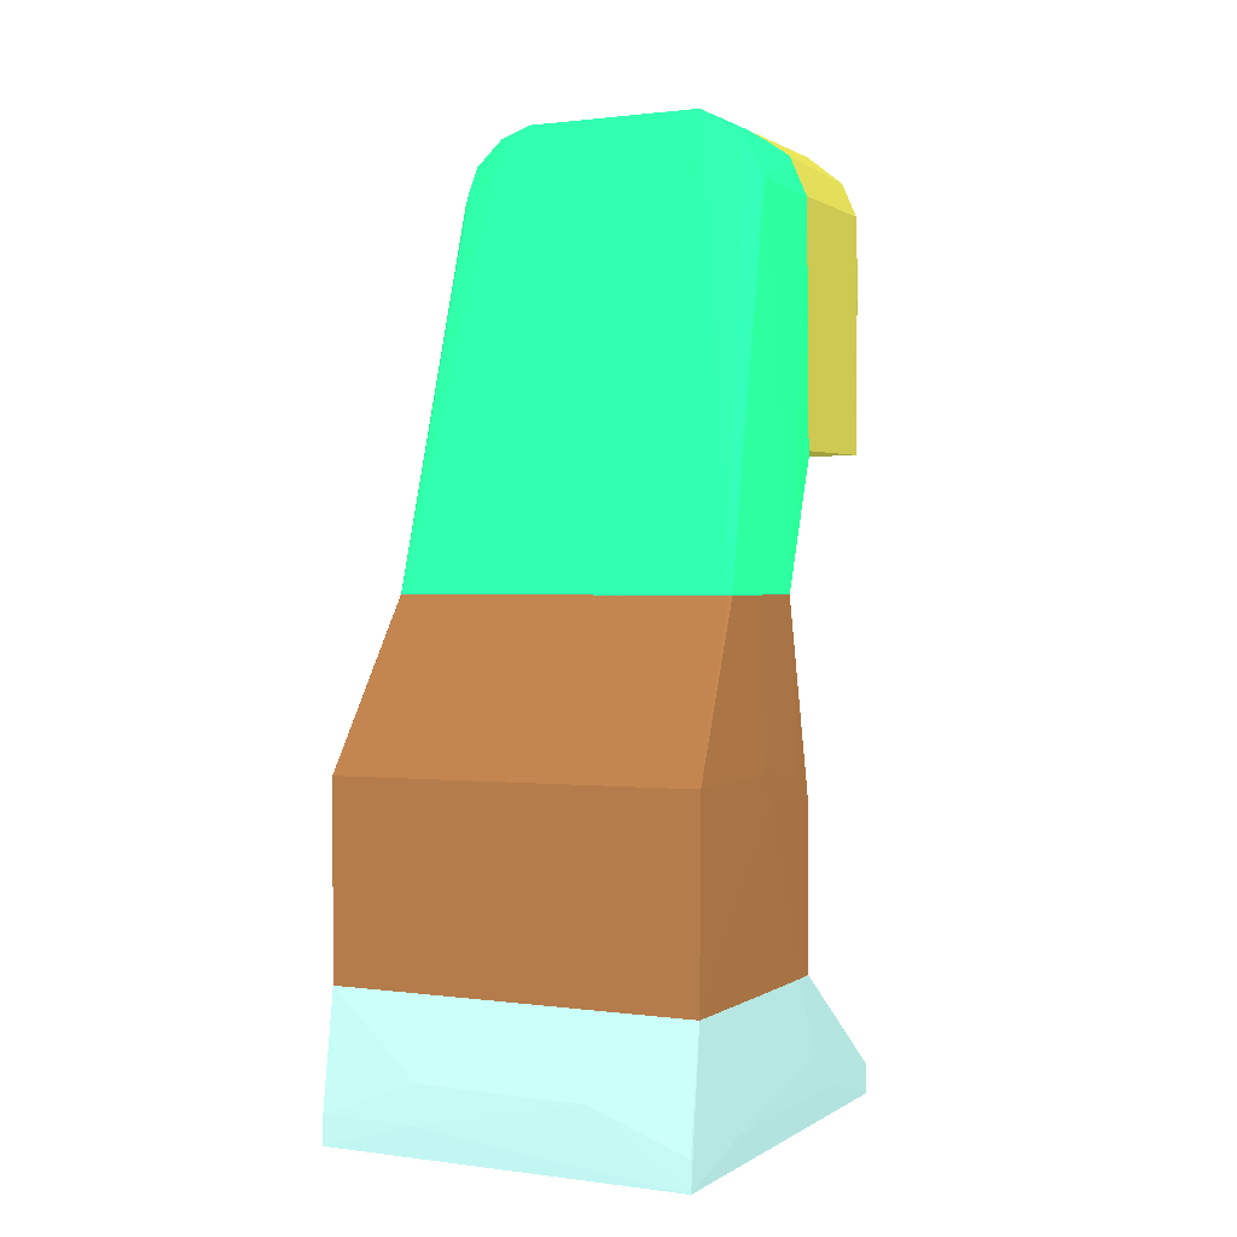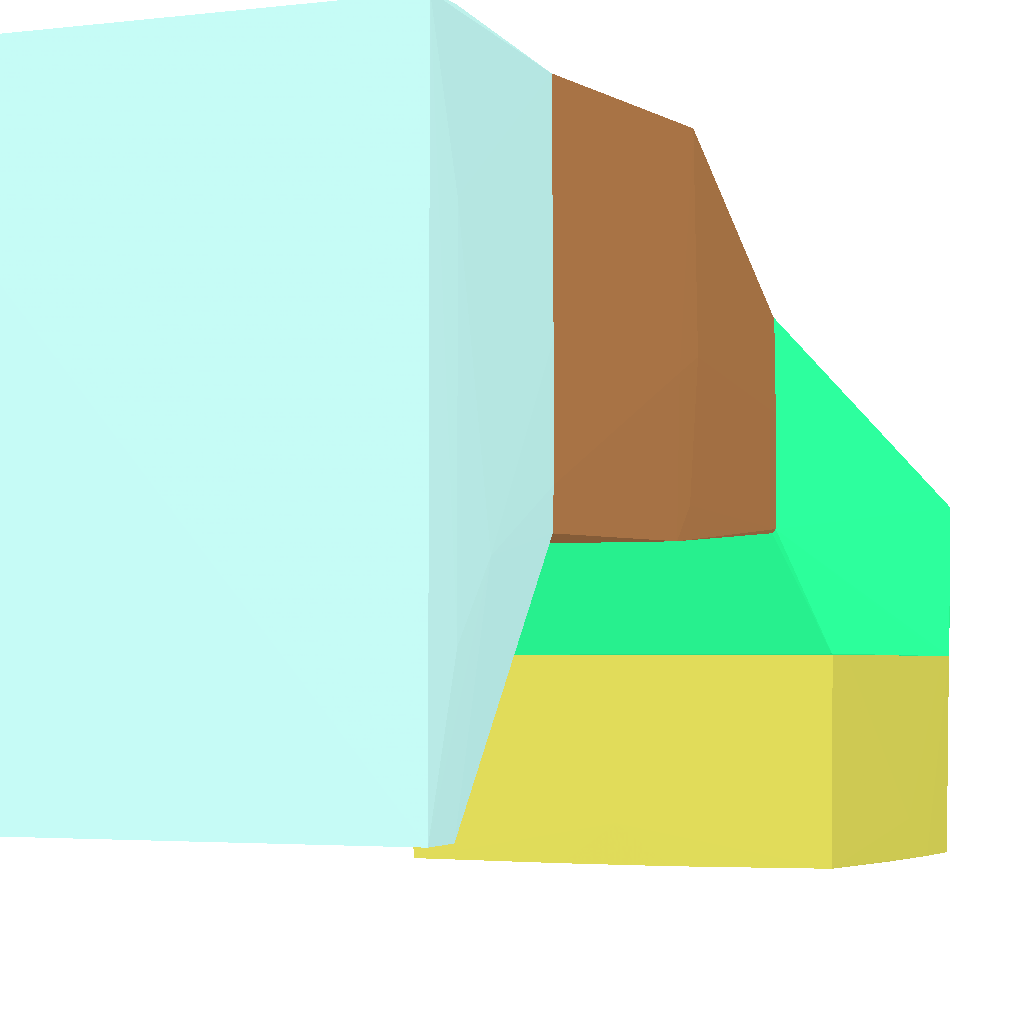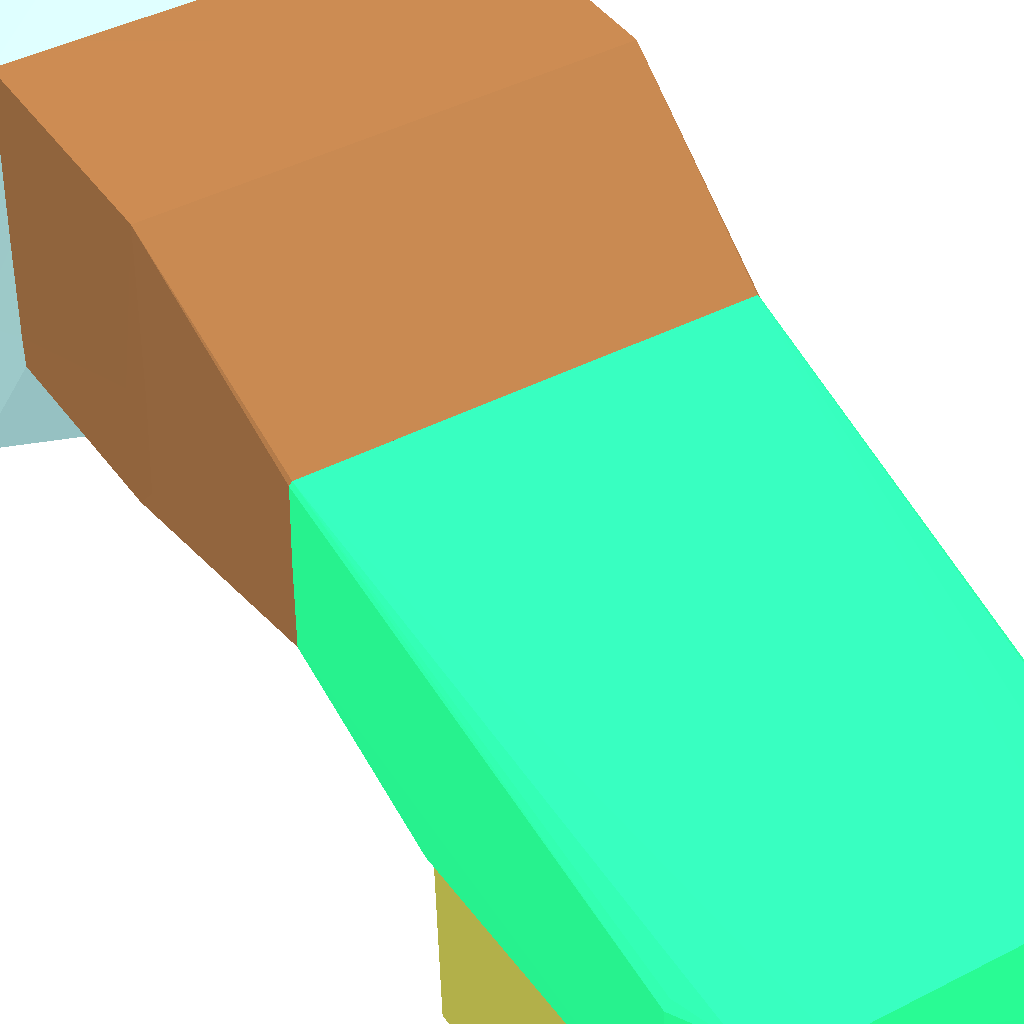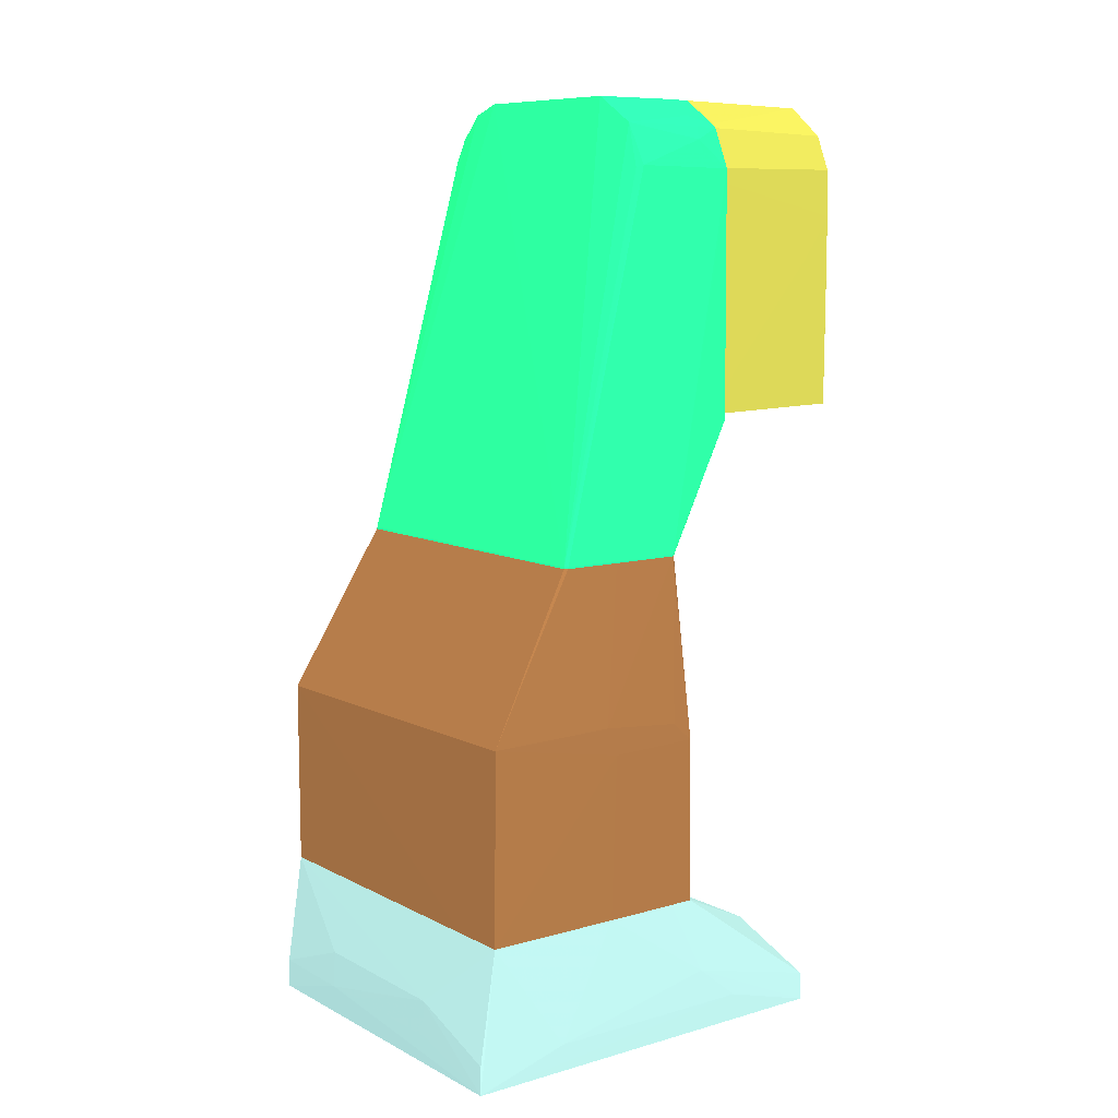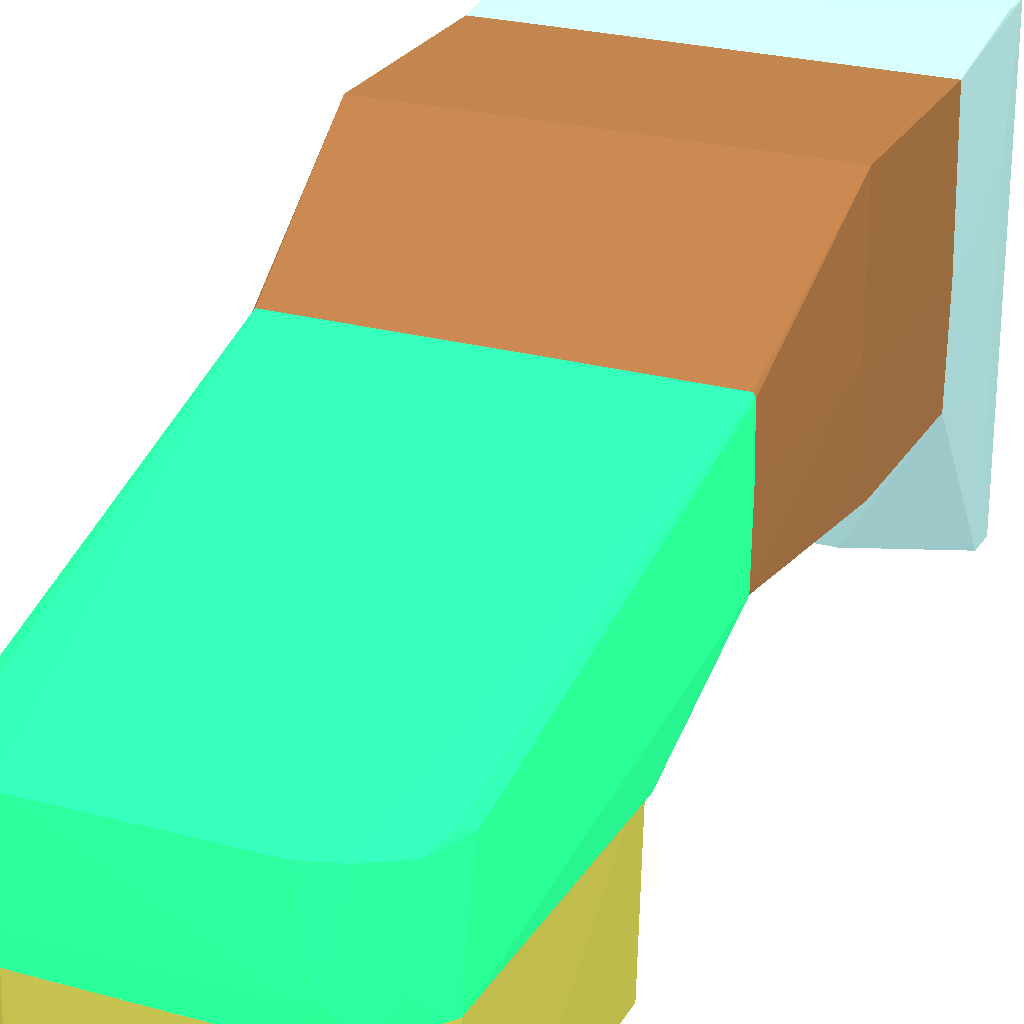
<metadata>
{"format":"obj","ext":"obj","renderer":"f3d","projection":"perspective","resolution":1024,"background":"white","views":[{"elev":1.0,"azim":-153.5,"up":"+Z"},{"elev":-2.7,"azim":-154.3,"up":"+Y"},{"elev":41.5,"azim":-32.2,"up":"+Y"},{"elev":9.1,"azim":-127.1,"up":"+Z"},{"elev":24.9,"azim":23.9,"up":"+Y"}]}
</metadata>
<code>
o geometry_0
v -0.007423 0.008005 0.03611 0.5176 0.5098 0.2118
v 7.2e-07 0.001562 0.0362 0.5176 0.5098 0.2118
v -0.008908 0.008005 0.03612 0.5176 0.5098 0.2118
v 0.007425 0.008005 0.03611 0.5176 0.5098 0.2118
v -0.002272 -3.625e-05 0.03625 0.5176 0.5098 0.2118
v -0.008772 2.789e-05 0.03626 0.5176 0.5098 0.2118
v 0.008907 0.008005 0.03612 0.5176 0.5098 0.2118
v 0.008762 1.126e-05 0.03627 0.5176 0.5098 0.2118
v 0.00227 -3.388e-05 0.03625 0.5176 0.5098 0.2118
v -0.008909 0.008005 0.03759 0.5176 0.5098 0.2118
v 0.002247 -7.585e-05 0.04275 0.5176 0.5098 0.2118
v -0.002242 -7.426e-05 0.04276 0.5176 0.5098 0.2118
v -0.008758 -2.992e-05 0.04273 0.5176 0.5098 0.2118
v -0.008758 -2.833e-05 0.04727 0.5176 0.5098 0.2118
v -0.008803 0.001559 0.045 0.5176 0.5098 0.2118
v 0.008911 0.008005 0.03759 0.5176 0.5098 0.2118
v 0.008808 0.001565 0.045 0.5176 0.5098 0.2118
v 0.008755 -2.913e-05 0.04727 0.5176 0.5098 0.2118
v 0.008757 -2.833e-05 0.04273 0.5176 0.5098 0.2118
v -0.008876 0.008005 0.04906 0.5176 0.5098 0.2118
v 0.002261 -8.376e-05 0.04726 0.5176 0.5098 0.2118
v -0.002262 -8.376e-05 0.04726 0.5176 0.5098 0.2118
v -0.007817 -3.942e-05 0.05192 0.5176 0.5098 0.2118
v -0.008709 -1.012e-05 0.04994 0.5176 0.5098 0.2118
v -0.008866 0.008005 0.0499 0.5176 0.5098 0.2118
v 0.008789 0.008005 0.04961 0.5176 0.5098 0.2118
v 0.008769 0.008005 0.05053 0.5176 0.5098 0.2118
v 0.008674 -6.95e-06 0.05032 0.5176 0.5098 0.2118
v 0.007074 -1.883e-05 0.05277 0.5176 0.5098 0.2118
v 0.002268 -3.625e-05 0.05375 0.5176 0.5098 0.2118
v -0.002267 -3.625e-05 0.05375 0.5176 0.5098 0.2118
v -0.007854 0.008005 0.05215 0.5176 0.5098 0.2118
v -0.005691 1.126e-05 0.0536 0.5176 0.5098 0.2118
v 0.008539 0.008005 0.05089 0.5176 0.5098 0.2118
v 0.006898 0.008005 0.05305 0.5176 0.5098 0.2118
v 0.006577 0.008005 0.05319 0.5176 0.5098 0.2118
v 0.004843 -1.646e-05 0.05372 0.5176 0.5098 0.2118
v 0.003913 0.008005 0.05388 0.5176 0.5098 0.2118
v 7.2e-07 0.001559 0.0538 0.5176 0.5098 0.2118
v -0.004414 0.008005 0.05382 0.5176 0.5098 0.2118
v -0.005389 0.008005 0.05379 0.5176 0.5098 0.2118
v -0.007547 0.008005 0.05239 0.5176 0.5098 0.2118
v 0.004745 0.008005 0.05387 0.5176 0.5098 0.2118
f 1 2 3
f 1 3 10
f 1 10 20
f 1 20 25
f 1 25 32
f 1 32 42
f 1 42 41
f 1 41 40
f 1 40 38
f 1 38 43
f 1 43 36
f 1 36 35
f 1 35 34
f 1 34 27
f 1 27 26
f 1 26 16
f 1 16 7
f 1 7 4
f 1 4 2
f 2 5 6
f 2 6 3
f 2 4 7
f 2 7 8
f 2 8 9
f 2 9 5
f 3 6 10
f 5 9 11
f 5 11 12
f 5 12 13
f 5 13 6
f 6 13 14
f 6 14 15
f 6 15 10
f 7 16 8
f 8 16 17
f 8 17 18
f 8 18 19
f 8 19 11
f 8 11 9
f 10 15 20
f 11 19 21
f 11 21 22
f 11 22 12
f 12 22 13
f 13 23 14
f 13 22 23
f 14 23 24
f 14 24 25
f 14 25 20
f 14 20 15
f 16 26 17
f 17 26 18
f 18 26 27
f 18 27 28
f 18 28 29
f 18 29 21
f 18 21 19
f 21 29 30
f 21 30 31
f 21 31 22
f 22 31 23
f 23 32 24
f 23 31 33
f 23 33 32
f 24 32 25
f 27 34 29
f 27 29 28
f 29 35 36
f 29 36 37
f 29 37 30
f 29 34 35
f 30 37 38
f 30 38 39
f 30 39 31
f 31 39 40
f 31 40 41
f 31 41 33
f 32 33 42
f 33 41 42
f 36 43 37
f 37 43 38
f 38 40 39
o geometry_1
v -0.0105 0.01067 0.003809 0.4549 0.5804 0.5765
v -0.01046 0.008072 0.001742 0.4549 0.5804 0.5765
v -0.01037 0.002524 0.0001333 0.4549 0.5804 0.5765
v -0.01035 0.002564 0.0018 0.4549 0.5804 0.5765
v -0.01039 0.01148 0.008216 0.4549 0.5804 0.5765
v -0.01043 0.01293 0.008216 0.4549 0.5804 0.5765
v -0.01043 0.01731 0.008216 0.4549 0.5804 0.5765
v -0.01046 0.02075 0.001742 0.4549 0.5804 0.5765
v -0.01039 0.0263 0.0001642 0.4549 0.5804 0.5765
v 0.01038 0.002536 0.0001531 0.4549 0.5804 0.5765
v 0.004862 0.002482 0.001762 0.4549 0.5804 0.5765
v -0.00486 0.002482 0.001762 0.4549 0.5804 0.5765
v 0.01039 0.02628 0.0001341 0.4549 0.5804 0.5765
v -0.004874 0.00259 0.003876 0.4549 0.5804 0.5765
v 0.00487 0.01145 0.008216 0.4549 0.5804 0.5765
v -0.01036 0.02529 0.008216 0.4549 0.5804 0.5765
v -0.01035 0.02626 0.0018 0.4549 0.5804 0.5765
v -0.004837 0.0263 0.003839 0.4549 0.5804 0.5765
v -0.004911 0.02631 0.001779 0.4549 0.5804 0.5765
v 0.004901 0.02635 0.001761 0.4549 0.5804 0.5765
v 0.01035 0.002564 0.0018 0.4549 0.5804 0.5765
v 0.01046 0.008072 0.001742 0.4549 0.5804 0.5765
v 0.0105 0.01066 0.0038 0.4549 0.5804 0.5765
v 0.004874 0.002538 0.003825 0.4549 0.5804 0.5765
v 0.01035 0.02626 0.0018 0.4549 0.5804 0.5765
v 0.01038 0.02526 0.008216 0.4549 0.5804 0.5765
v 0.0105 0.01718 0.008216 0.4549 0.5804 0.5765
v 0.01046 0.0208 0.001746 0.4549 0.5804 0.5765
v 0.0104 0.01146 0.008216 0.4549 0.5804 0.5765
v -0.007024 0.02529 0.008216 0.4549 0.5804 0.5765
v 0.004837 0.02625 0.003885 0.4549 0.5804 0.5765
v 0.0105 0.01723 0.00473 0.4549 0.5804 0.5765
f 44 45 46
f 44 46 47
f 44 47 48
f 44 48 49
f 44 49 50
f 44 50 51
f 44 51 45
f 45 51 52
f 45 52 46
f 46 53 54
f 46 54 55
f 46 55 47
f 46 52 56
f 46 56 53
f 47 55 57
f 47 57 48
f 48 57 58
f 48 58 72
f 48 72 70
f 48 70 69
f 48 69 73
f 48 73 59
f 48 59 50
f 48 50 49
f 50 59 51
f 51 59 52
f 52 59 60
f 52 60 61
f 52 61 62
f 52 62 63
f 52 63 56
f 53 64 54
f 53 56 65
f 53 65 66
f 53 66 64
f 54 64 67
f 54 67 55
f 55 67 57
f 56 63 68
f 56 68 69
f 56 69 70
f 56 70 71
f 56 71 65
f 57 67 72
f 57 72 58
f 59 73 61
f 59 61 60
f 61 73 69
f 61 69 74
f 61 74 63
f 61 63 62
f 63 74 68
f 64 66 72
f 64 72 67
f 65 71 66
f 66 71 75
f 66 75 70
f 66 70 72
f 68 74 69
f 70 75 71
o geometry_2
v -0.01043 0.01292 0.008216 0.4196 0.2902 0.1765
v -0.0105 0.01704 0.01772 0.4196 0.2902 0.1765
v -0.01043 0.01731 0.008216 0.4196 0.2902 0.1765
v -0.01039 0.01148 0.008216 0.4196 0.2902 0.1765
v -0.01037 0.01158 0.01777 0.4196 0.2902 0.1765
v -0.01038 0.01279 0.01885 0.4196 0.2902 0.1765
v -0.01048 0.01768 0.01932 0.4196 0.2902 0.1765
v -0.01039 0.02522 0.01919 0.4196 0.2902 0.1765
v -0.01037 0.02529 0.008216 0.4196 0.2902 0.1765
v 0.004871 0.01145 0.008216 0.4196 0.2902 0.1765
v 0.01041 0.01162 0.01772 0.4196 0.2902 0.1765
v 0.009504 0.01218 0.02834 0.4196 0.2902 0.1765
v 0.0004711 0.01218 0.02834 0.4196 0.2902 0.1765
v -0.009543 0.01224 0.02834 0.4196 0.2902 0.1765
v -0.009674 0.01239 0.02834 0.4196 0.2902 0.1765
v -0.009695 0.01646 0.02834 0.4196 0.2902 0.1765
v -0.00965 0.01982 0.02834 0.4196 0.2902 0.1765
v -0.00952 0.01999 0.02834 0.4196 0.2902 0.1765
v 0.0001155 0.01999 0.02834 0.4196 0.2902 0.1765
v 0.0104 0.02525 0.01904 0.4196 0.2902 0.1765
v -0.007024 0.0253 0.008216 0.4196 0.2902 0.1765
v 0.0104 0.01146 0.008216 0.4196 0.2902 0.1765
v 0.01043 0.01291 0.008216 0.4196 0.2902 0.1765
v 0.0105 0.01704 0.01772 0.4196 0.2902 0.1765
v 0.01048 0.01768 0.01932 0.4196 0.2902 0.1765
v 0.01038 0.01261 0.0188 0.4196 0.2902 0.1765
v 0.009636 0.01232 0.02834 0.4196 0.2902 0.1765
v 0.009519 0.01997 0.02834 0.4196 0.2902 0.1765
v 0.009648 0.01979 0.02834 0.4196 0.2902 0.1765
v 0.009696 0.01646 0.02834 0.4196 0.2902 0.1765
v 0.0105 0.01718 0.008216 0.4196 0.2902 0.1765
v 0.01038 0.02526 0.008216 0.4196 0.2902 0.1765
f 76 77 78
f 76 78 84
f 76 84 96
f 76 96 107
f 76 107 106
f 76 106 98
f 76 98 97
f 76 97 85
f 76 85 79
f 76 79 80
f 76 80 77
f 77 81 82
f 77 82 83
f 77 83 84
f 77 84 78
f 77 80 81
f 79 85 80
f 80 85 86
f 80 86 87
f 80 87 88
f 80 88 89
f 80 89 90
f 80 90 81
f 81 90 82
f 82 90 91
f 82 91 92
f 82 92 83
f 83 92 93
f 83 93 94
f 83 94 95
f 83 95 96
f 83 96 84
f 85 97 86
f 86 97 98
f 86 98 99
f 86 99 100
f 86 100 101
f 86 101 102
f 86 102 87
f 87 102 105
f 87 105 104
f 87 104 103
f 87 103 94
f 87 94 93
f 87 93 92
f 87 92 91
f 87 91 90
f 87 90 89
f 87 89 88
f 94 103 95
f 95 103 104
f 95 104 105
f 95 105 100
f 95 100 99
f 95 99 106
f 95 106 107
f 95 107 96
f 98 106 99
f 100 105 102
f 100 102 101
o geometry_3
v 0.009696 0.01646 0.02834 0.1137 0.698 0.4078
v 0.009637 0.01232 0.02834 0.1137 0.698 0.4078
v 0.009649 0.01979 0.02834 0.1137 0.698 0.4078
v 0.008973 0.01411 0.04968 0.1137 0.698 0.4078
v 0.009009 0.008125 0.03585 0.1137 0.698 0.4078
v 0.008962 0.008021 0.03558 0.1137 0.698 0.4078
v 0.009505 0.01218 0.02834 0.1137 0.698 0.4078
v 0.00877 0.008006 0.05053 0.1137 0.698 0.4078
v 0.008789 0.008006 0.04961 0.1137 0.698 0.4078
v 0.00952 0.01997 0.02834 0.1137 0.698 0.4078
v 0.008536 0.01441 0.05053 0.1137 0.698 0.4078
v 0.008197 0.01411 0.05185 0.1137 0.698 0.4078
v 0.008785 0.009349 0.05057 0.1137 0.698 0.4078
v 0.0004711 0.01218 0.02834 0.1137 0.698 0.4078
v 0.00891 0.008006 0.0376 0.1137 0.698 0.4078
v 0.008907 0.008006 0.03612 0.1137 0.698 0.4078
v 0.007424 0.008006 0.03611 0.1137 0.698 0.4078
v -0.007422 0.008006 0.03611 0.1137 0.698 0.4078
v -0.008908 0.008006 0.03612 0.1137 0.698 0.4078
v -0.009014 0.008045 0.03574 0.1137 0.698 0.4078
v 0.007737 0.009534 0.05224 0.1137 0.698 0.4078
v 0.00854 0.008006 0.05089 0.1137 0.698 0.4078
v 0.0001161 0.01999 0.02834 0.1137 0.698 0.4078
v 0.004799 0.01433 0.05383 0.1137 0.698 0.4078
v 0.006545 0.01429 0.05324 0.1137 0.698 0.4078
v 0.006868 0.009353 0.0531 0.1137 0.698 0.4078
v -0.009542 0.01224 0.02834 0.1137 0.698 0.4078
v -0.008908 0.008006 0.0376 0.1137 0.698 0.4078
v -0.009675 0.01239 0.02834 0.1137 0.698 0.4078
v -0.008877 0.008006 0.04906 0.1137 0.698 0.4078
v 0.006896 0.008006 0.05305 0.1137 0.698 0.4078
v -0.009521 0.01999 0.02834 0.1137 0.698 0.4078
v -0.00533 0.0143 0.05381 0.1137 0.698 0.4078
v 0.004729 0.009351 0.0539 0.1137 0.698 0.4078
v 0.005532 0.009718 0.05386 0.1137 0.698 0.4078
v -0.009696 0.01646 0.02834 0.1137 0.698 0.4078
v -0.008866 0.008006 0.0499 0.1137 0.698 0.4078
v -0.008893 0.009342 0.0499 0.1137 0.698 0.4078
v -0.008944 0.01411 0.04996 0.1137 0.698 0.4078
v 0.006578 0.008006 0.05319 0.1137 0.698 0.4078
v -0.00965 0.01982 0.02834 0.1137 0.698 0.4078
v -0.008655 0.01441 0.04983 0.1137 0.698 0.4078
v -0.007801 0.01424 0.05229 0.1137 0.698 0.4078
v -0.007084 0.009505 0.05282 0.1137 0.698 0.4078
v -0.005466 0.009491 0.05374 0.1137 0.698 0.4078
v -0.005339 0.009356 0.05382 0.1137 0.698 0.4078
v 0.004746 0.008006 0.05387 0.1137 0.698 0.4078
v -0.004415 0.008006 0.05381 0.1137 0.698 0.4078
v 0.003913 0.008006 0.05388 0.1137 0.698 0.4078
v -0.007854 0.008006 0.05215 0.1137 0.698 0.4078
v -0.008393 0.009713 0.05146 0.1137 0.698 0.4078
v -0.00786 0.009356 0.05219 0.1137 0.698 0.4078
v -0.007547 0.008006 0.05239 0.1137 0.698 0.4078
v -0.00539 0.008006 0.05379 0.1137 0.698 0.4078
f 108 109 114
f 108 114 121
f 108 121 134
f 108 134 136
f 108 136 143
f 108 143 148
f 108 148 139
f 108 139 130
f 108 130 117
f 108 117 110
f 108 110 111
f 108 111 109
f 109 112 113
f 109 113 114
f 109 111 115
f 109 115 116
f 109 116 112
f 110 117 111
f 111 118 119
f 111 119 120
f 111 120 115
f 111 117 118
f 112 116 113
f 113 121 114
f 113 116 122
f 113 122 123
f 113 123 124
f 113 124 125
f 113 125 126
f 113 126 127
f 113 127 121
f 115 120 119
f 115 119 128
f 115 128 129
f 115 129 138
f 115 138 147
f 115 147 154
f 115 154 156
f 115 156 155
f 115 155 161
f 115 161 160
f 115 160 157
f 115 157 144
f 115 144 137
f 115 137 135
f 115 135 126
f 115 126 125
f 115 125 124
f 115 124 123
f 115 123 122
f 115 122 116
f 117 130 131
f 117 131 132
f 117 132 118
f 118 132 119
f 119 132 133
f 119 133 128
f 121 127 134
f 126 135 127
f 127 136 134
f 127 135 137
f 127 137 136
f 128 133 138
f 128 138 129
f 130 139 131
f 131 140 141
f 131 141 142
f 131 142 132
f 131 139 140
f 132 142 133
f 133 142 138
f 136 137 144
f 136 144 145
f 136 145 146
f 136 146 143
f 138 142 147
f 139 148 146
f 139 146 149
f 139 149 150
f 139 150 140
f 140 150 151
f 140 151 152
f 140 152 153
f 140 153 141
f 141 154 142
f 141 153 155
f 141 155 156
f 141 156 154
f 142 154 147
f 143 146 148
f 144 157 158
f 144 158 145
f 145 158 146
f 146 158 150
f 146 150 149
f 150 158 159
f 150 159 151
f 151 159 157
f 151 157 160
f 151 160 161
f 151 161 152
f 152 161 153
f 153 161 155
f 157 159 158

</code>
